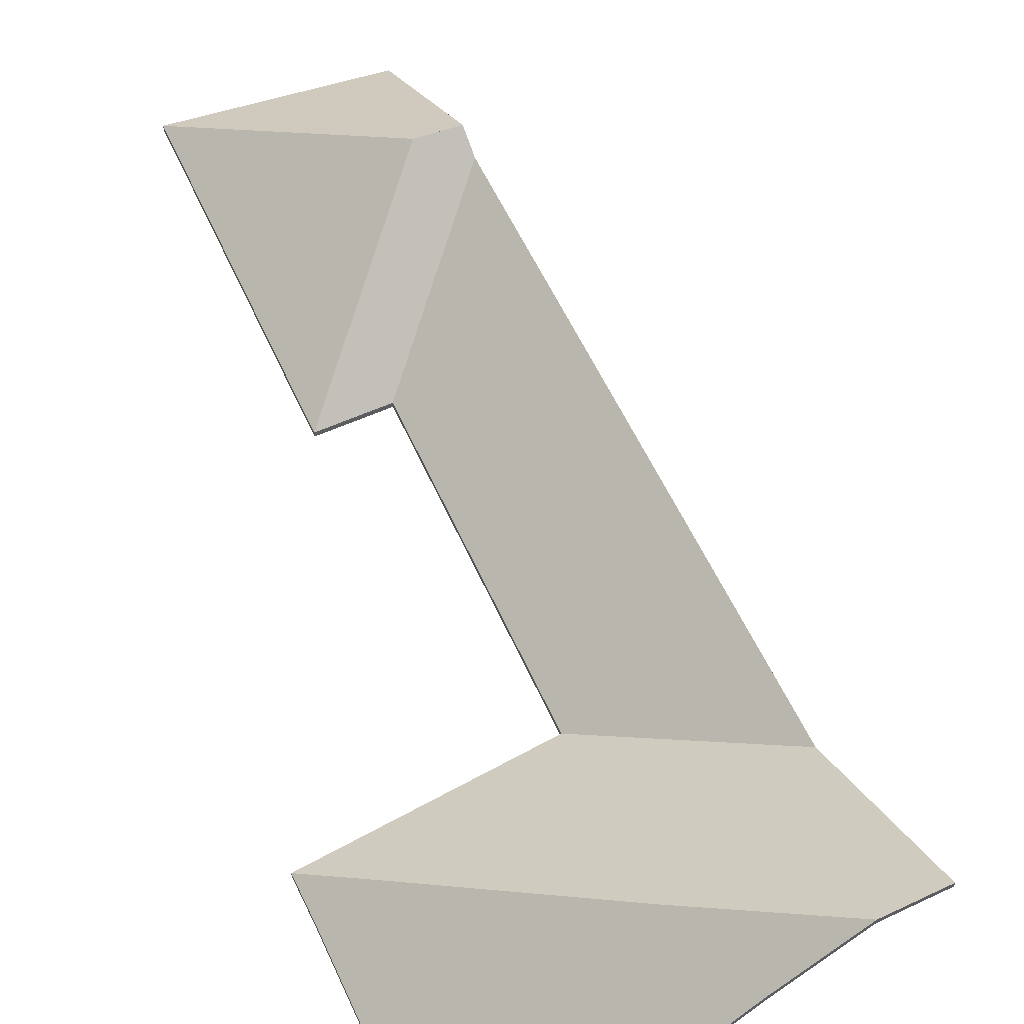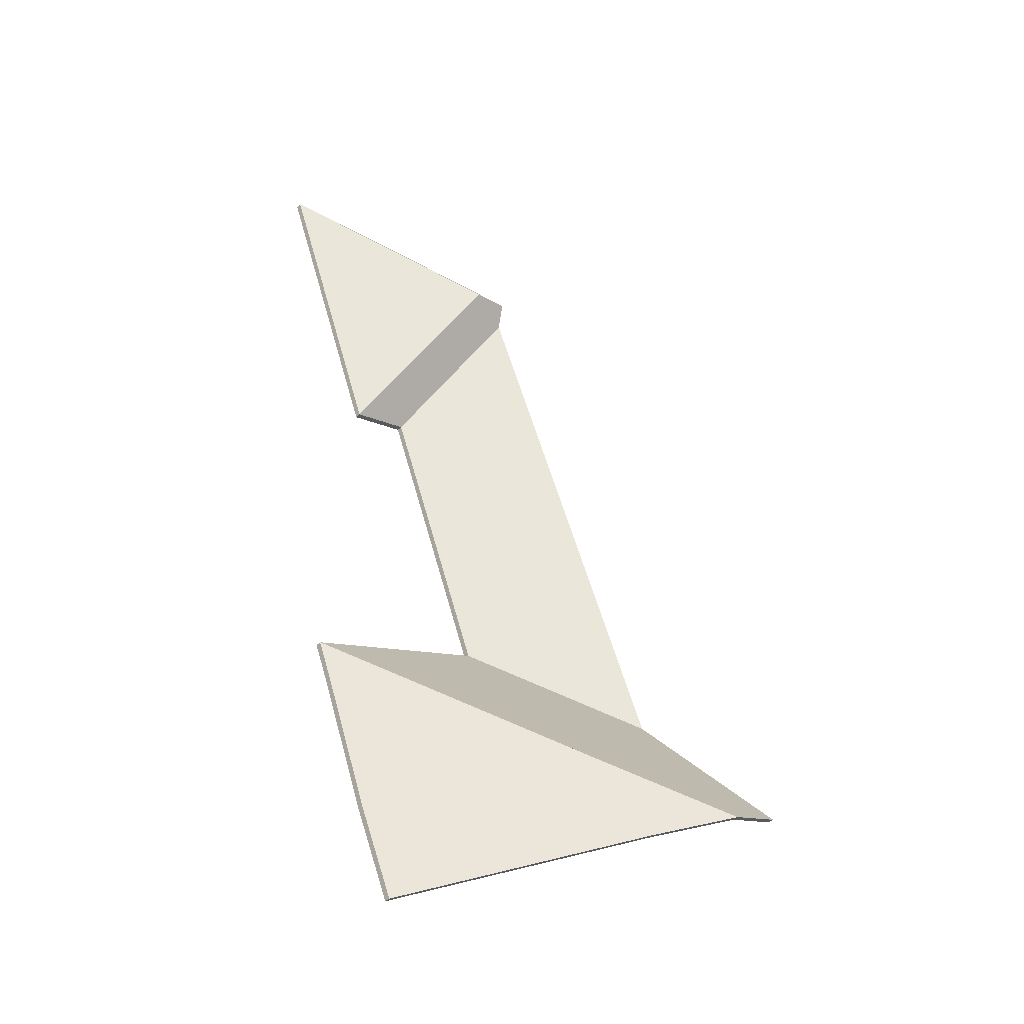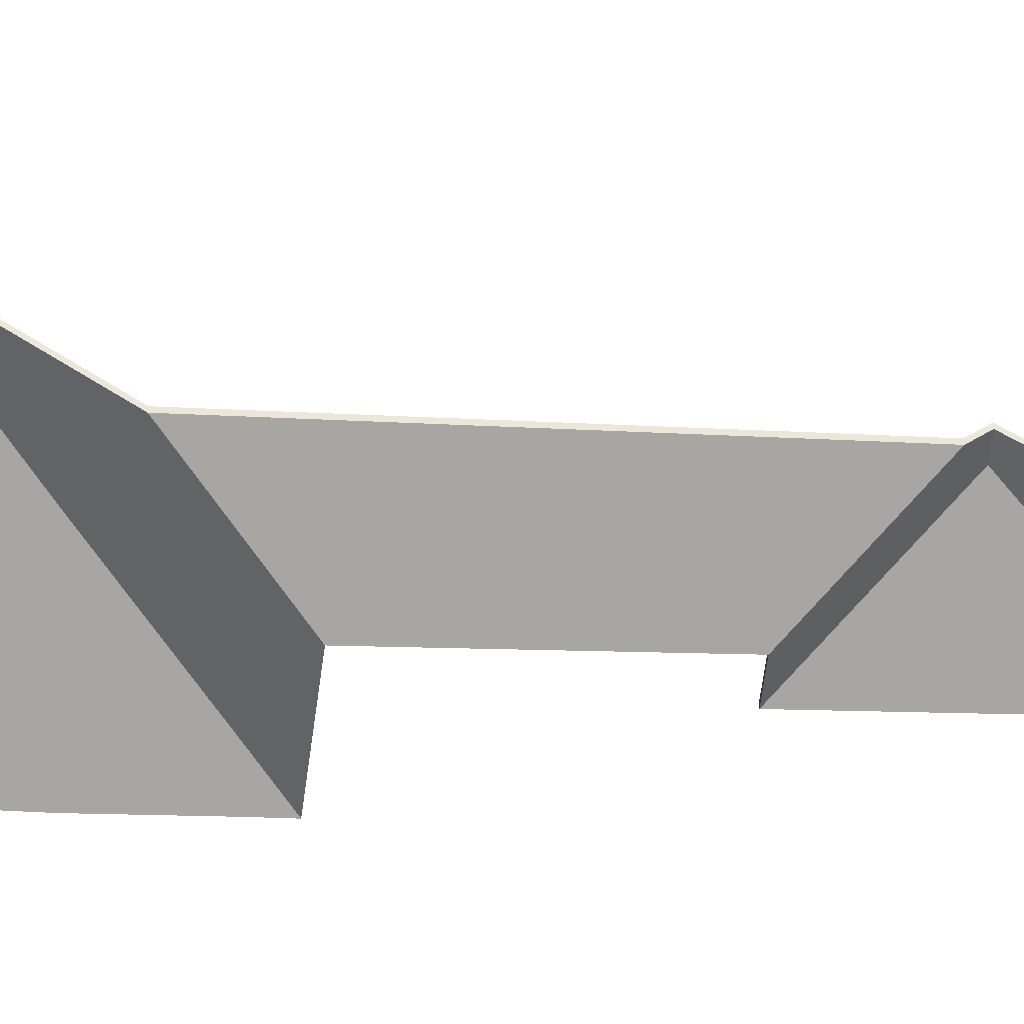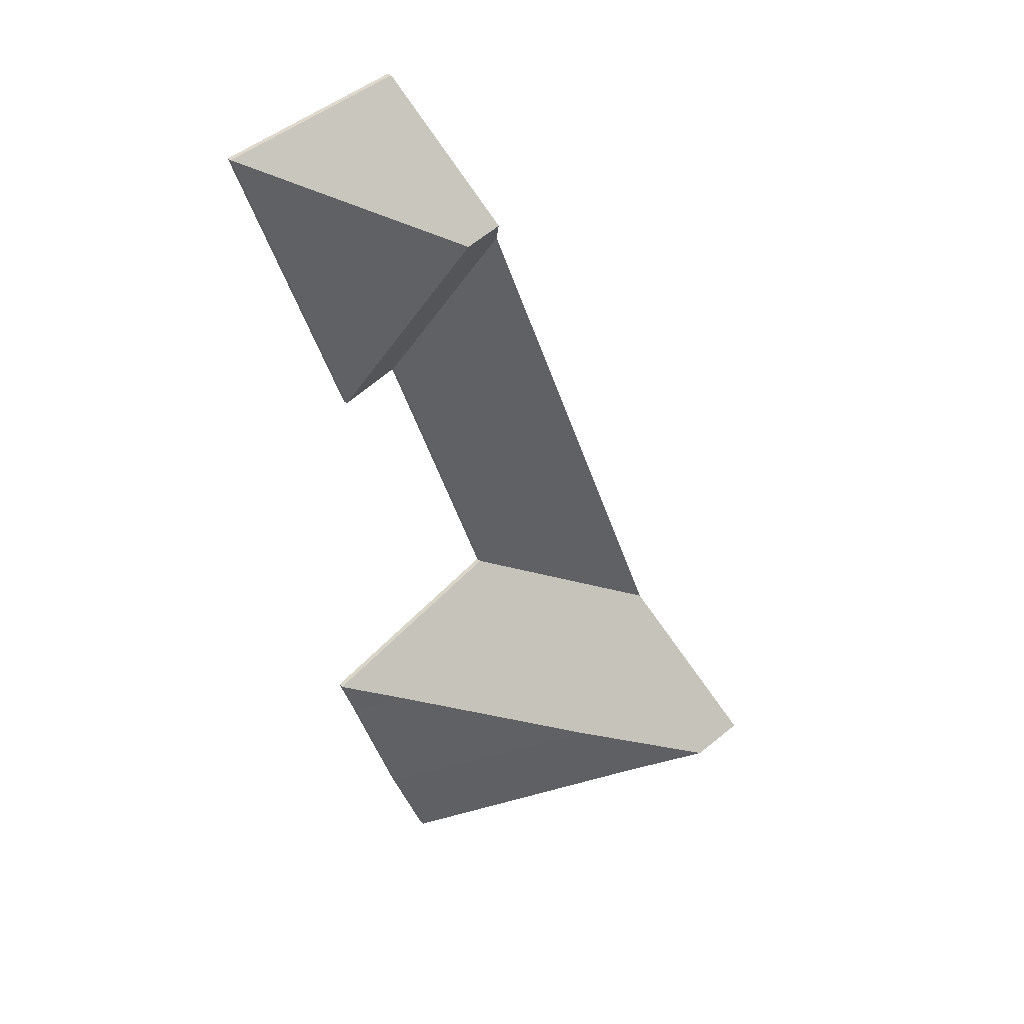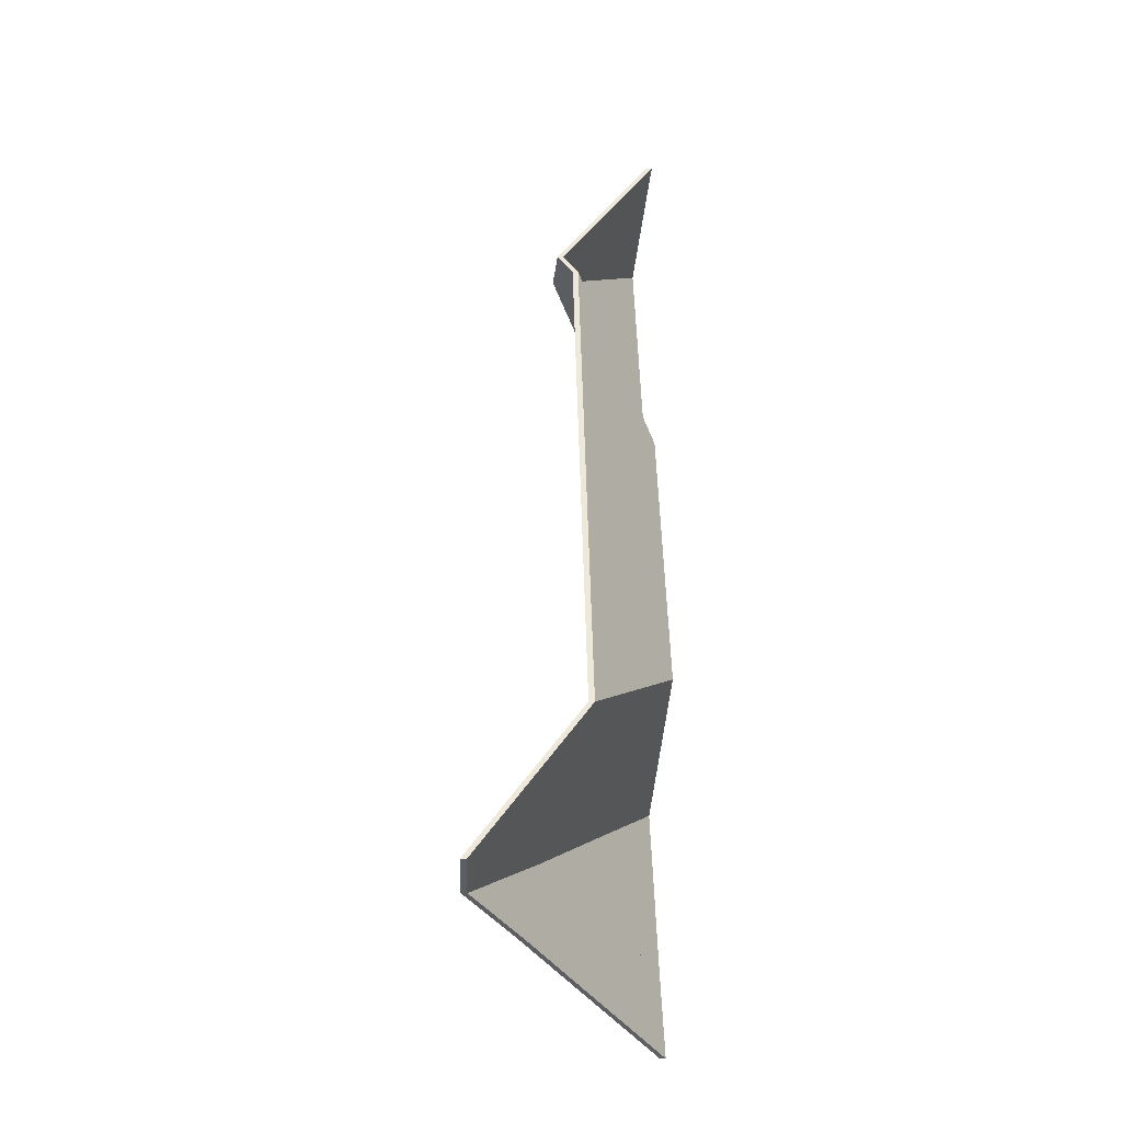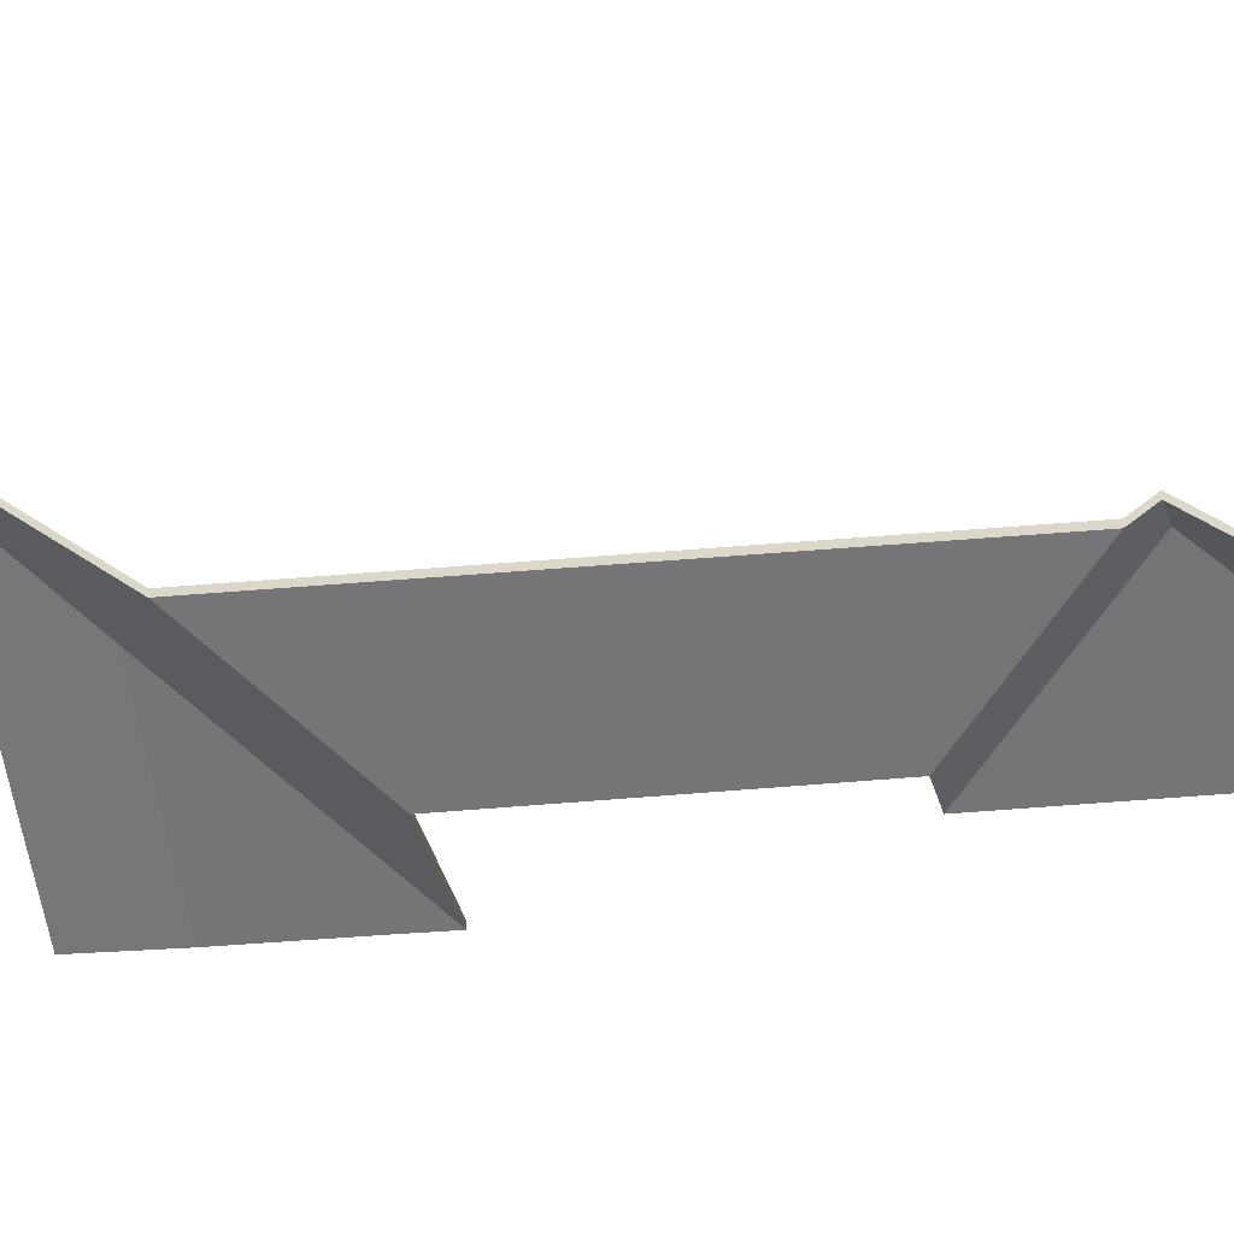
<metadata>
{"format":"obj","ext":"obj","renderer":"f3d","projection":"perspective","resolution":1024,"background":"white","views":[{"elev":59.9,"azim":176.7,"up":"+Y"},{"elev":-45.4,"azim":137.7,"up":"+Z"},{"elev":-39.1,"azim":-71.0,"up":"+Y"},{"elev":31.4,"azim":143.6,"up":"+Z"},{"elev":-17.6,"azim":-94.9,"up":"+Z"},{"elev":-23.1,"azim":-57.0,"up":"+Y"}]}
</metadata>
<code>
v 5.575 -0.08558 3.651
v 5.576 -0.08603 3.652
v 5.576 -0.0883 3.652
v 5.575 -0.08785 3.651
v 5.576 -0.08603 3.652
v 5.575 -0.08603 3.652
v 5.575 -0.0883 3.652
v 5.576 -0.0883 3.652
v 5.575 -0.08603 3.652
v 5.575 -0.08558 3.651
v 5.575 -0.08785 3.651
v 5.575 -0.0883 3.652
v 5.576 -0.08603 3.652
v 5.575 -0.08558 3.651
v 5.575 -0.08603 3.652
v 5.575 -0.0883 3.652
v 5.575 -0.08785 3.651
v 5.576 -0.0883 3.652
v 5.517 -0.07299 3.383
v 5.534 -0.08603 3.376
v 5.534 -0.0883 3.376
v 5.517 -0.07526 3.383
v 5.534 -0.08603 3.376
v 5.541 -0.08603 3.392
v 5.541 -0.0883 3.392
v 5.534 -0.0883 3.376
v 5.541 -0.08603 3.392
v 5.517 -0.07299 3.383
v 5.517 -0.07526 3.383
v 5.541 -0.0883 3.392
v 5.534 -0.08603 3.376
v 5.517 -0.07299 3.383
v 5.541 -0.08603 3.392
v 5.541 -0.0883 3.392
v 5.517 -0.07526 3.383
v 5.534 -0.0883 3.376
v 5.497 -0.04457 3.611
v 5.531 -0.08603 3.534
v 5.531 -0.0883 3.534
v 5.497 -0.04685 3.611
v 5.575 -0.08558 3.651
v 5.497 -0.04457 3.611
v 5.497 -0.04685 3.611
v 5.575 -0.08785 3.651
v 5.531 -0.08603 3.534
v 5.576 -0.08603 3.652
v 5.576 -0.0883 3.652
v 5.531 -0.0883 3.534
v 5.576 -0.08603 3.652
v 5.576 -0.08603 3.652
v 5.576 -0.0883 3.652
v 5.576 -0.0883 3.652
v 5.576 -0.08603 3.652
v 5.575 -0.08558 3.651
v 5.575 -0.08785 3.651
v 5.576 -0.0883 3.652
v 5.497 -0.04457 3.611
v 5.575 -0.08558 3.651
v 5.576 -0.08603 3.652
v 5.576 -0.08603 3.652
v 5.531 -0.08603 3.534
v 5.576 -0.0883 3.652
v 5.575 -0.08785 3.651
v 5.497 -0.04685 3.611
v 5.531 -0.0883 3.534
v 5.576 -0.0883 3.652
v 5.444 -0.03243 3.354
v 5.514 -0.08603 3.325
v 5.514 -0.0883 3.325
v 5.444 -0.03471 3.354
v 5.514 -0.08603 3.325
v 5.534 -0.08603 3.376
v 5.534 -0.0883 3.376
v 5.514 -0.0883 3.325
v 5.517 -0.07299 3.383
v 5.444 -0.03243 3.354
v 5.444 -0.03471 3.354
v 5.517 -0.07526 3.383
v 5.534 -0.08603 3.376
v 5.517 -0.07299 3.383
v 5.517 -0.07526 3.383
v 5.534 -0.0883 3.376
v 5.444 -0.03243 3.354
v 5.517 -0.07299 3.383
v 5.534 -0.08603 3.376
v 5.514 -0.08603 3.325
v 5.534 -0.0883 3.376
v 5.517 -0.07526 3.383
v 5.444 -0.03471 3.354
v 5.514 -0.0883 3.325
v 5.481 -0.04526 3.615
v 5.478 -0.05128 3.607
v 5.478 -0.05355 3.607
v 5.481 -0.04753 3.615
v 5.497 -0.04457 3.611
v 5.481 -0.04526 3.615
v 5.481 -0.04753 3.615
v 5.497 -0.04685 3.611
v 5.478 -0.05128 3.607
v 5.507 -0.08603 3.543
v 5.507 -0.0883 3.543
v 5.478 -0.05355 3.607
v 5.507 -0.08603 3.543
v 5.531 -0.08603 3.534
v 5.531 -0.0883 3.534
v 5.507 -0.0883 3.543
v 5.531 -0.08603 3.534
v 5.497 -0.04457 3.611
v 5.497 -0.04685 3.611
v 5.531 -0.0883 3.534
v 5.481 -0.04526 3.615
v 5.497 -0.04457 3.611
v 5.531 -0.08603 3.534
v 5.507 -0.08603 3.543
v 5.478 -0.05128 3.607
v 5.531 -0.0883 3.534
v 5.497 -0.04685 3.611
v 5.481 -0.04753 3.615
v 5.478 -0.05355 3.607
v 5.507 -0.0883 3.543
v 5.397 -0.04913 3.404
v 5.463 -0.08603 3.43
v 5.463 -0.0883 3.43
v 5.397 -0.05141 3.404
v 5.463 -0.08603 3.43
v 5.507 -0.08603 3.543
v 5.507 -0.0883 3.543
v 5.463 -0.0883 3.43
v 5.46 -0.05079 3.563
v 5.397 -0.04913 3.404
v 5.397 -0.05141 3.404
v 5.46 -0.05307 3.563
v 5.478 -0.05128 3.607
v 5.46 -0.05079 3.563
v 5.46 -0.05307 3.563
v 5.478 -0.05355 3.607
v 5.507 -0.08603 3.543
v 5.478 -0.05128 3.607
v 5.478 -0.05355 3.607
v 5.507 -0.0883 3.543
v 5.46 -0.05079 3.563
v 5.478 -0.05128 3.607
v 5.507 -0.08603 3.543
v 5.463 -0.08603 3.43
v 5.397 -0.04913 3.404
v 5.507 -0.0883 3.543
v 5.478 -0.05355 3.607
v 5.46 -0.05307 3.563
v 5.397 -0.05141 3.404
v 5.463 -0.0883 3.43
v 5.517 -0.07299 3.383
v 5.541 -0.08603 3.392
v 5.541 -0.0883 3.392
v 5.517 -0.07526 3.383
v 5.444 -0.03243 3.354
v 5.517 -0.07299 3.383
v 5.517 -0.07526 3.383
v 5.444 -0.03471 3.354
v 5.541 -0.08603 3.392
v 5.463 -0.08603 3.43
v 5.463 -0.0883 3.43
v 5.541 -0.0883 3.392
v 5.393 -0.005117 3.336
v 5.444 -0.03243 3.354
v 5.444 -0.03471 3.354
v 5.393 -0.00739 3.336
v 5.373 -0.003906 3.344
v 5.393 -0.005117 3.336
v 5.393 -0.00739 3.336
v 5.373 -0.00618 3.344
v 5.397 -0.04913 3.404
v 5.373 -0.003906 3.344
v 5.373 -0.00618 3.344
v 5.397 -0.05141 3.404
v 5.463 -0.08603 3.43
v 5.397 -0.04913 3.404
v 5.397 -0.05141 3.404
v 5.463 -0.0883 3.43
v 5.444 -0.03243 3.354
v 5.393 -0.005117 3.336
v 5.373 -0.003906 3.344
v 5.397 -0.04913 3.404
v 5.517 -0.07299 3.383
v 5.541 -0.08603 3.392
v 5.463 -0.08603 3.43
v 5.373 -0.00618 3.344
v 5.393 -0.00739 3.336
v 5.444 -0.03471 3.354
v 5.397 -0.05141 3.404
v 5.517 -0.07526 3.383
v 5.463 -0.0883 3.43
v 5.541 -0.0883 3.392
v 5.393 -0.005117 3.336
v 5.42 -0.02554 3.325
v 5.42 -0.02782 3.325
v 5.393 -0.00739 3.336
v 5.42 -0.02554 3.325
v 5.499 -0.08603 3.29
v 5.499 -0.0883 3.29
v 5.42 -0.02782 3.325
v 5.444 -0.03243 3.354
v 5.393 -0.005117 3.336
v 5.393 -0.00739 3.336
v 5.444 -0.03471 3.354
v 5.499 -0.08603 3.29
v 5.514 -0.08603 3.325
v 5.514 -0.0883 3.325
v 5.499 -0.0883 3.29
v 5.514 -0.08603 3.325
v 5.444 -0.03243 3.354
v 5.444 -0.03471 3.354
v 5.514 -0.0883 3.325
v 5.42 -0.02554 3.325
v 5.393 -0.005117 3.336
v 5.444 -0.03243 3.354
v 5.499 -0.08603 3.29
v 5.514 -0.08603 3.325
v 5.444 -0.03471 3.354
v 5.393 -0.00739 3.336
v 5.42 -0.02782 3.325
v 5.514 -0.0883 3.325
v 5.499 -0.0883 3.29
v 5.575 -0.08558 3.651
v 5.575 -0.08603 3.652
v 5.575 -0.0883 3.652
v 5.575 -0.08785 3.651
v 5.497 -0.04457 3.611
v 5.575 -0.08558 3.651
v 5.575 -0.08785 3.651
v 5.497 -0.04685 3.611
v 5.575 -0.08603 3.652
v 5.503 -0.08603 3.67
v 5.503 -0.0883 3.67
v 5.575 -0.0883 3.652
v 5.503 -0.08603 3.67
v 5.481 -0.04526 3.615
v 5.481 -0.04753 3.615
v 5.503 -0.0883 3.67
v 5.481 -0.04526 3.615
v 5.497 -0.04457 3.611
v 5.497 -0.04685 3.611
v 5.481 -0.04753 3.615
v 5.575 -0.08558 3.651
v 5.497 -0.04457 3.611
v 5.481 -0.04526 3.615
v 5.503 -0.08603 3.67
v 5.575 -0.08603 3.652
v 5.481 -0.04753 3.615
v 5.497 -0.04685 3.611
v 5.575 -0.08785 3.651
v 5.575 -0.0883 3.652
v 5.503 -0.0883 3.67
f 1 2 3
f 1 3 4
f 5 6 7
f 5 7 8
f 9 10 11
f 9 11 12
f 13 14 15
f 16 17 18
f 19 20 21
f 19 21 22
f 23 24 25
f 23 25 26
f 27 28 29
f 27 29 30
f 31 32 33
f 34 35 36
f 37 38 39
f 37 39 40
f 41 42 43
f 41 43 44
f 45 46 47
f 45 47 48
f 49 50 51
f 49 51 52
f 53 54 55
f 53 55 56
f 57 58 59
f 57 59 60
f 57 60 61
f 62 63 64
f 62 64 65
f 62 65 66
f 67 68 69
f 67 69 70
f 71 72 73
f 71 73 74
f 75 76 77
f 75 77 78
f 79 80 81
f 79 81 82
f 83 84 85
f 83 85 86
f 87 88 89
f 87 89 90
f 91 92 93
f 91 93 94
f 95 96 97
f 95 97 98
f 99 100 101
f 99 101 102
f 103 104 105
f 103 105 106
f 107 108 109
f 107 109 110
f 111 112 113
f 111 113 114
f 111 114 115
f 116 117 118
f 116 118 119
f 116 119 120
f 121 122 123
f 121 123 124
f 125 126 127
f 125 127 128
f 129 130 131
f 129 131 132
f 133 134 135
f 133 135 136
f 137 138 139
f 137 139 140
f 141 142 143
f 141 143 144
f 141 144 145
f 146 147 148
f 146 148 149
f 146 149 150
f 151 152 153
f 151 153 154
f 155 156 157
f 155 157 158
f 159 160 161
f 159 161 162
f 163 164 165
f 163 165 166
f 167 168 169
f 167 169 170
f 171 172 173
f 171 173 174
f 175 176 177
f 175 177 178
f 179 180 181
f 179 181 182
f 183 179 182
f 184 183 185
f 185 183 182
f 186 187 188
f 189 186 188
f 189 188 190
f 191 189 190
f 191 190 192
f 193 194 195
f 193 195 196
f 197 198 199
f 197 199 200
f 201 202 203
f 201 203 204
f 205 206 207
f 205 207 208
f 209 210 211
f 209 211 212
f 213 214 215
f 216 213 215
f 216 215 217
f 218 219 220
f 221 218 222
f 222 218 220
f 223 224 225
f 223 225 226
f 227 228 229
f 227 229 230
f 231 232 233
f 231 233 234
f 235 236 237
f 235 237 238
f 239 240 241
f 239 241 242
f 243 244 245
f 243 245 246
f 243 246 247
f 248 249 250
f 248 250 251
f 248 251 252

</code>
